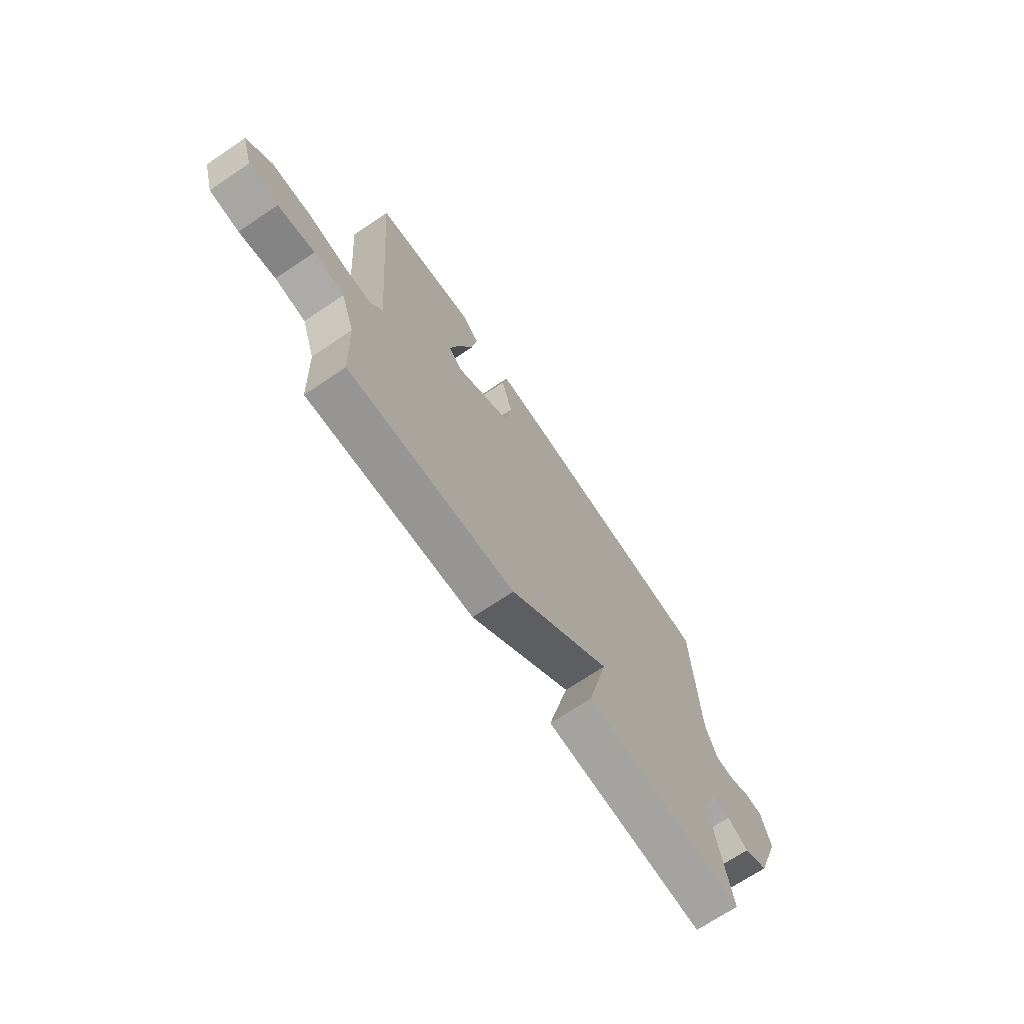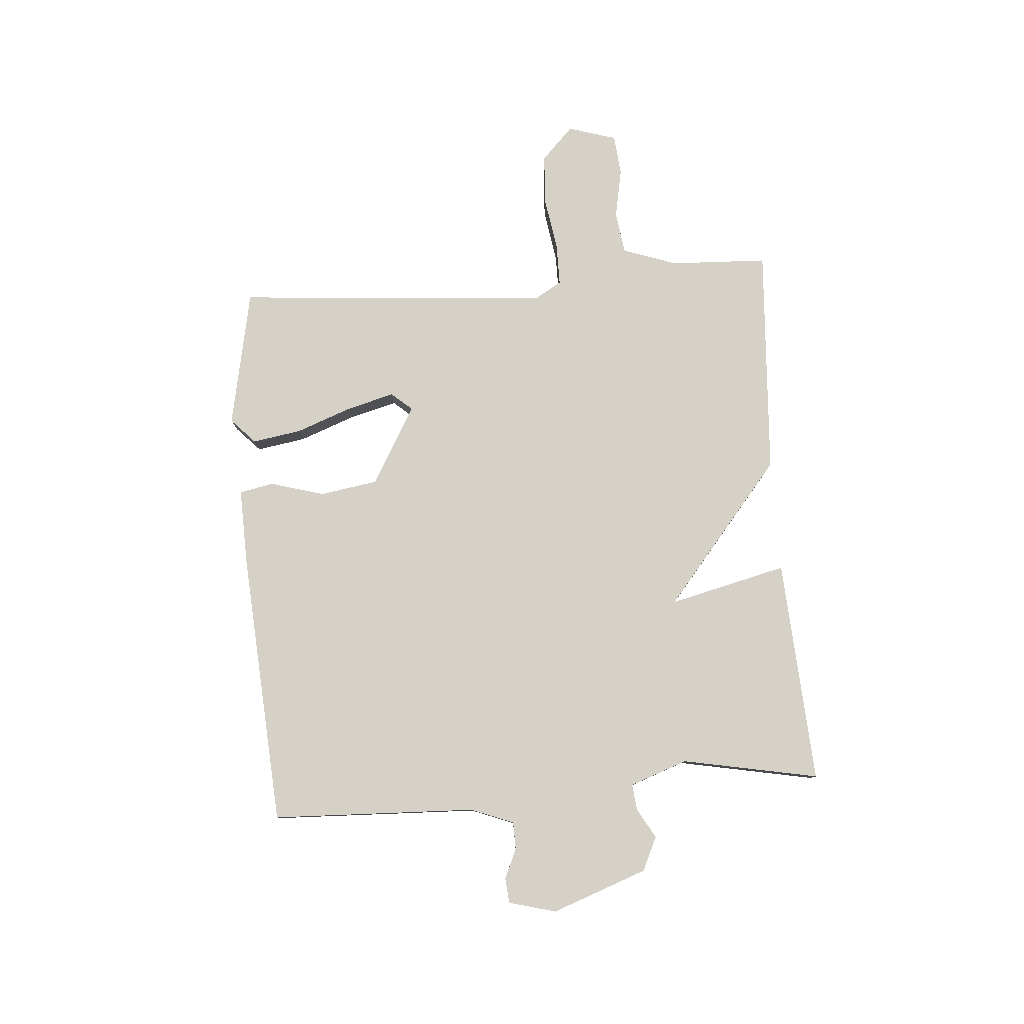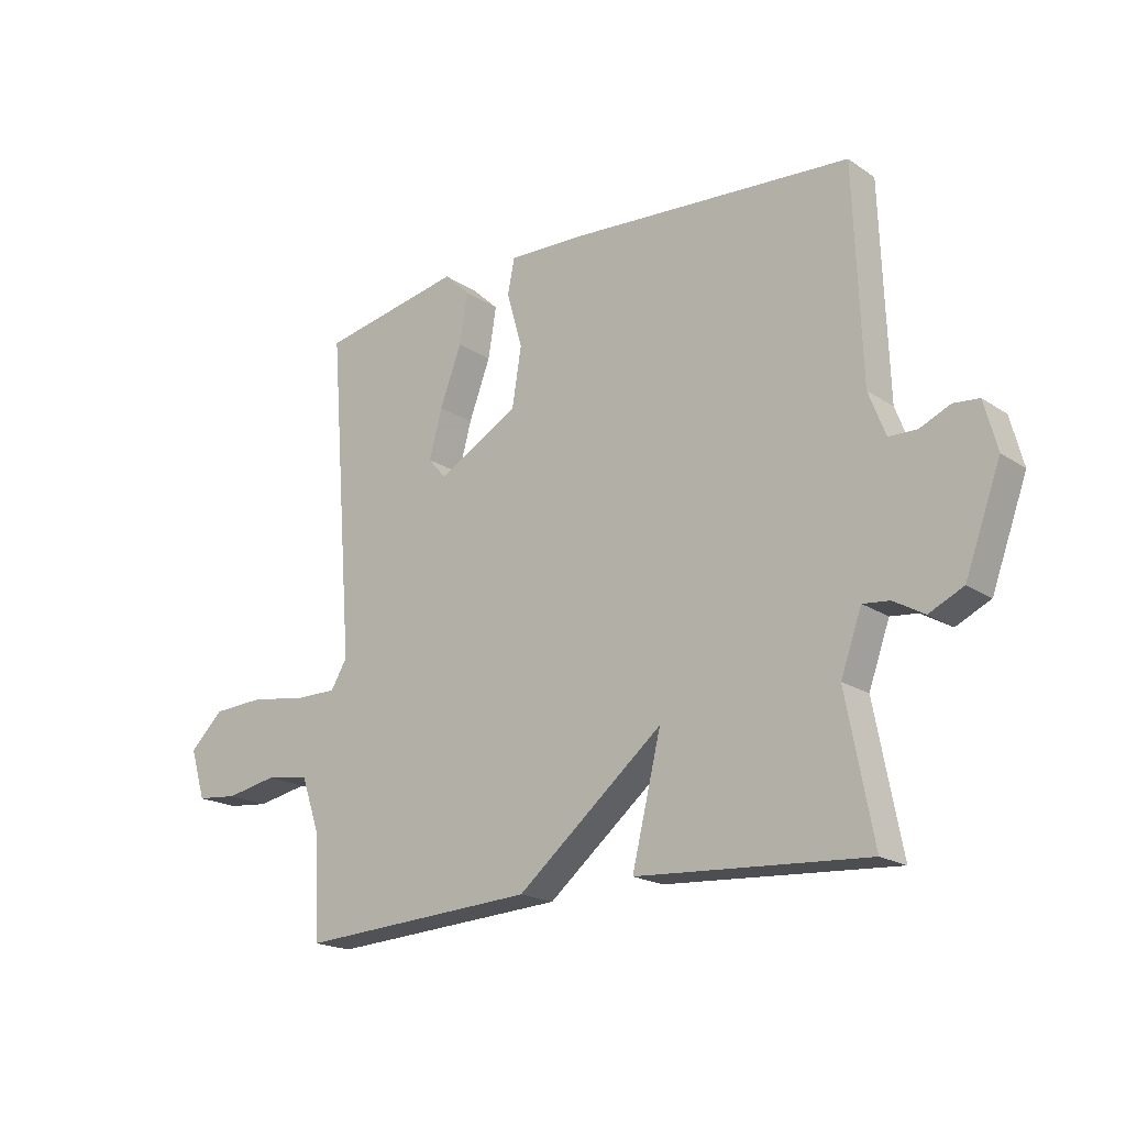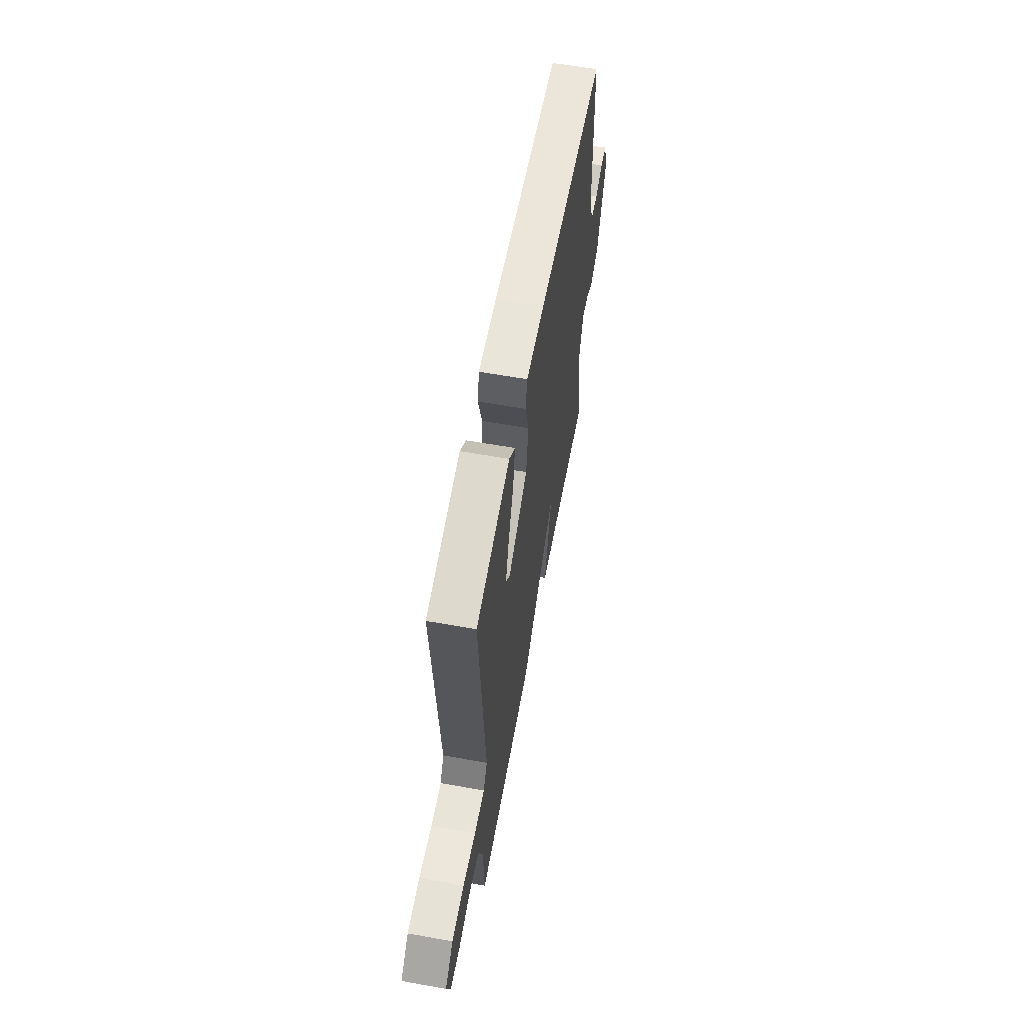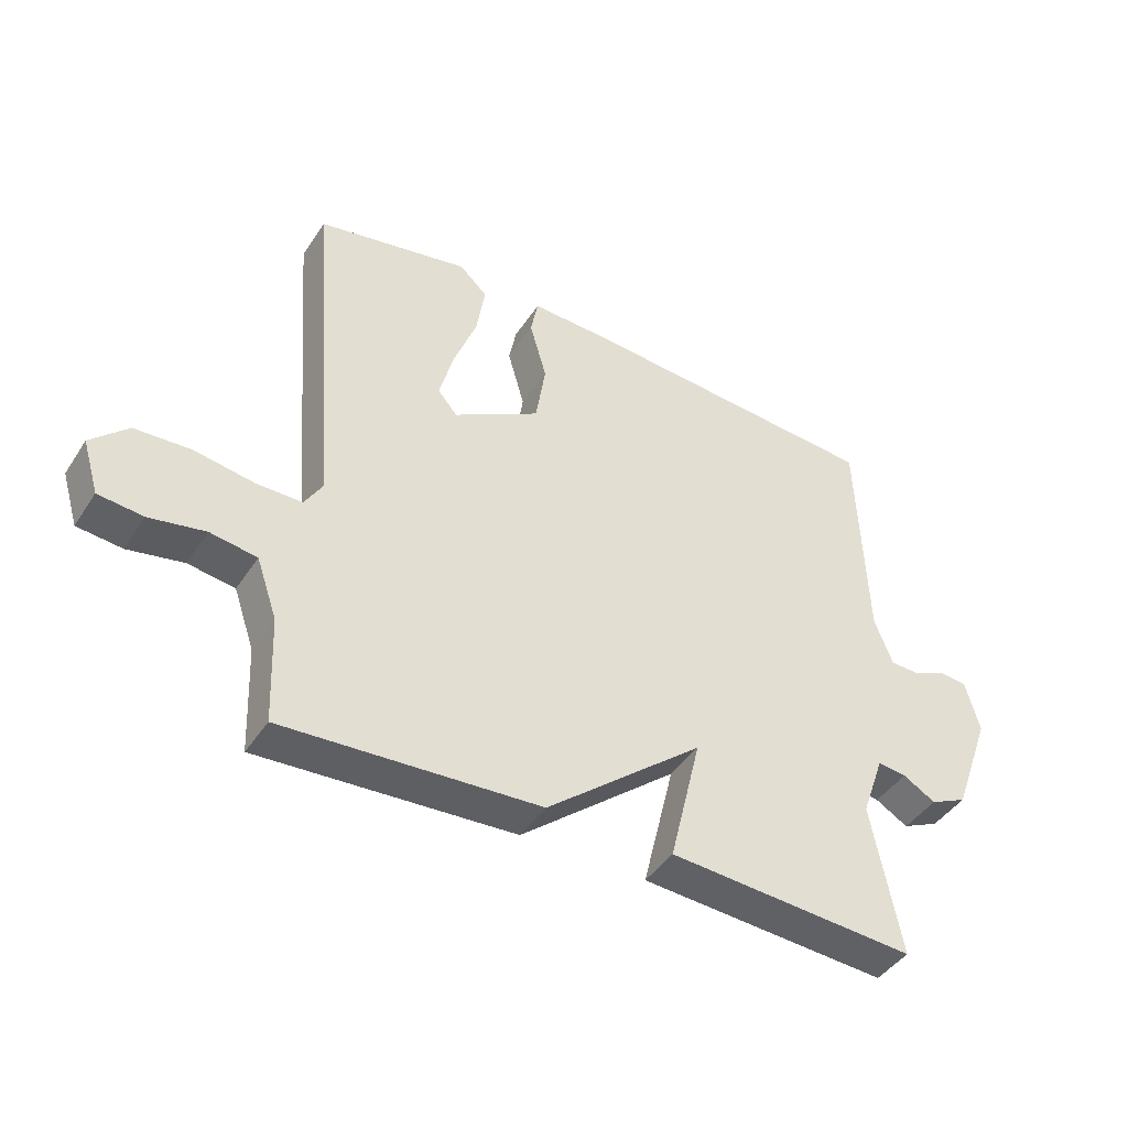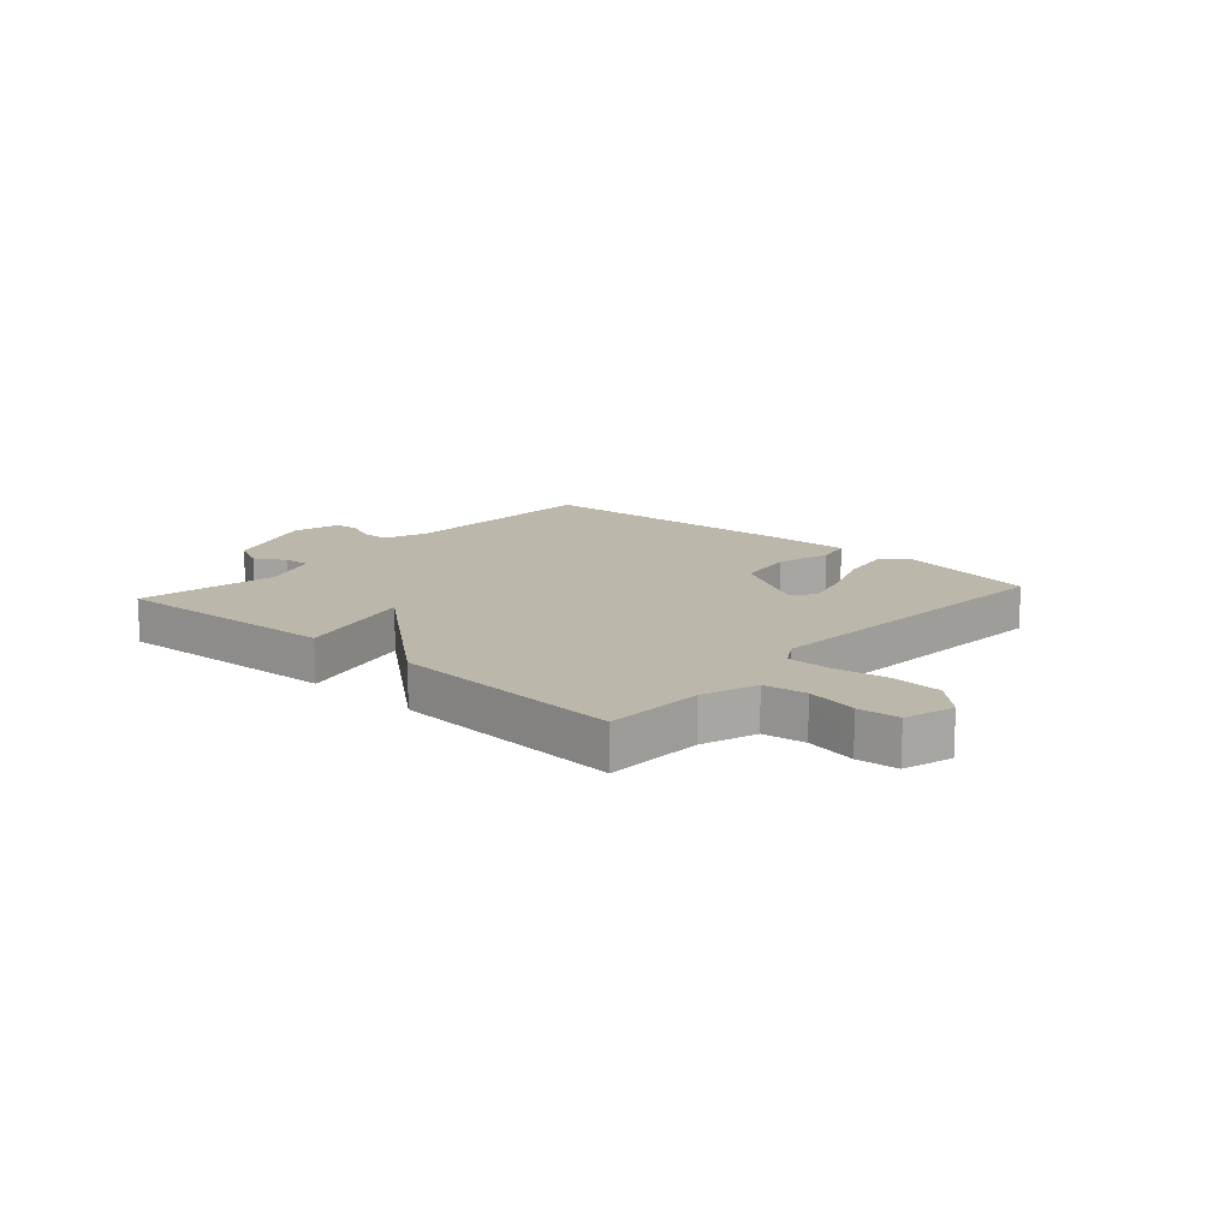
<metadata>
{"format":"obj","ext":"obj","renderer":"f3d","projection":"perspective","resolution":1024,"background":"white","views":[{"elev":-70.2,"azim":-56.1,"up":"+Z"},{"elev":79.6,"azim":85.7,"up":"+Y"},{"elev":-19.1,"azim":38.9,"up":"+Z"},{"elev":60.3,"azim":-79.6,"up":"+Z"},{"elev":-43.5,"azim":-30.9,"up":"+Z"},{"elev":14.3,"azim":-138.4,"up":"+Y"}]}
</metadata>
<code>
v 0.5 0.07 0.5
v 0.513 0.07 0.141
v 0.542 0.07 0.066
v 0.59 0.07 0.065
v 0.642 0.07 0.088
v 0.686 0.07 0.084
v 0.708 0.07 0.001
v 0.647 0.07 -0.166
v 0.588 0.07 -0.194
v 0.536 0.07 -0.164
v 0.49 0.07 -0.159
v 0.454 0.07 -0.26
v 0.5 0.07 -0.5
v 0.106 0.07 -0.475
v 0.156 0.07 -0.268
v -0.094 0.07 -0.475
v -0.5 0.07 -0.5
v -0.507 0.07 -0.329
v -0.54 0.07 -0.234
v -0.614 0.07 -0.223
v -0.702 0.07 -0.24
v -0.773 0.07 -0.233
v -0.799 0.07 -0.148
v -0.741 0.07 -0.092
v -0.652 0.07 -0.087
v -0.558 0.07 -0.102
v -0.485 0.07 -0.102
v -0.457 0.07 -0.055
v -0.5 0.07 0.5
v -0.257 0.07 0.548
v -0.213 0.07 0.506
v -0.227 0.07 0.42
v -0.264 0.07 0.321
v -0.286 0.07 0.238
v -0.255 0.07 0.202
v -0.117 0.07 0.281
v -0.101 0.07 0.382
v -0.128 0.07 0.477
v -0.116 0.07 0.537
v 0.016 0.07 0.533
v 0.5 0 0.5
v 0.513 0 0.141
v 0.542 0 0.066
v 0.59 0 0.065
v 0.642 0 0.088
v 0.686 0 0.084
v 0.708 0 0.001
v 0.647 0 -0.166
v 0.588 0 -0.194
v 0.536 0 -0.164
v 0.49 0 -0.159
v 0.454 0 -0.26
v 0.5 0 -0.5
v 0.106 0 -0.475
v 0.156 0 -0.268
v -0.094 0 -0.475
v -0.5 0 -0.5
v -0.507 0 -0.329
v -0.54 0 -0.234
v -0.614 0 -0.223
v -0.702 0 -0.24
v -0.773 0 -0.233
v -0.799 0 -0.148
v -0.741 0 -0.092
v -0.652 0 -0.087
v -0.558 0 -0.102
v -0.485 0 -0.102
v -0.457 0 -0.055
v -0.5 0 0.5
v -0.257 0 0.548
v -0.213 0 0.506
v -0.227 0 0.42
v -0.264 0 0.321
v -0.286 0 0.238
v -0.255 0 0.202
v -0.117 0 0.281
v -0.101 0 0.382
v -0.128 0 0.477
v -0.116 0 0.537
v 0.016 0 0.533
f 40 1 2
f 39 40 2
f 38 39 2
f 37 38 2
f 36 37 2 3
f 35 36 3
f 31 32 33
f 30 31 33
f 29 30 33
f 28 29 33
f 28 33 34
f 24 25 26
f 23 24 26
f 22 23 26
f 21 22 26
f 20 21 26
f 19 20 26 27
f 18 19 27 28
f 17 18 28
f 16 17 28
f 15 16 28
f 12 13 14 15
f 11 12 15 28
f 8 9 10
f 7 8 10
f 6 7 10
f 5 6 10
f 4 5 10
f 10 11 28
f 4 10 28
f 3 4 28
f 28 34 35
f 3 28 35
f 42 41 80
f 42 80 79
f 42 79 78
f 42 78 77
f 43 42 77 76
f 43 76 75
f 73 72 71
f 73 71 70
f 73 70 69
f 73 69 68
f 74 73 68
f 66 65 64
f 66 64 63
f 66 63 62
f 66 62 61
f 66 61 60
f 67 66 60 59
f 68 67 59 58
f 68 58 57
f 68 57 56
f 68 56 55
f 55 54 53 52
f 68 55 52 51
f 50 49 48
f 50 48 47
f 50 47 46
f 50 46 45
f 50 45 44
f 68 51 50
f 68 50 44
f 68 44 43
f 75 74 68
f 75 68 43
f 1 41 42 2
f 2 42 43 3
f 3 43 44 4
f 4 44 45 5
f 5 45 46 6
f 6 46 47 7
f 7 47 48 8
f 8 48 49 9
f 9 49 50 10
f 10 50 51 11
f 11 51 52 12
f 12 52 53 13
f 13 53 54 14
f 14 54 55 15
f 15 55 56 16
f 16 56 57 17
f 17 57 58 18
f 18 58 59 19
f 19 59 60 20
f 20 60 61 21
f 21 61 62 22
f 22 62 63 23
f 23 63 64 24
f 24 64 65 25
f 25 65 66 26
f 26 66 67 27
f 27 67 68 28
f 28 68 69 29
f 29 69 70 30
f 30 70 71 31
f 31 71 72 32
f 32 72 73 33
f 33 73 74 34
f 34 74 75 35
f 35 75 76 36
f 36 76 77 37
f 37 77 78 38
f 38 78 79 39
f 39 79 80 40
f 40 80 41 1

</code>
